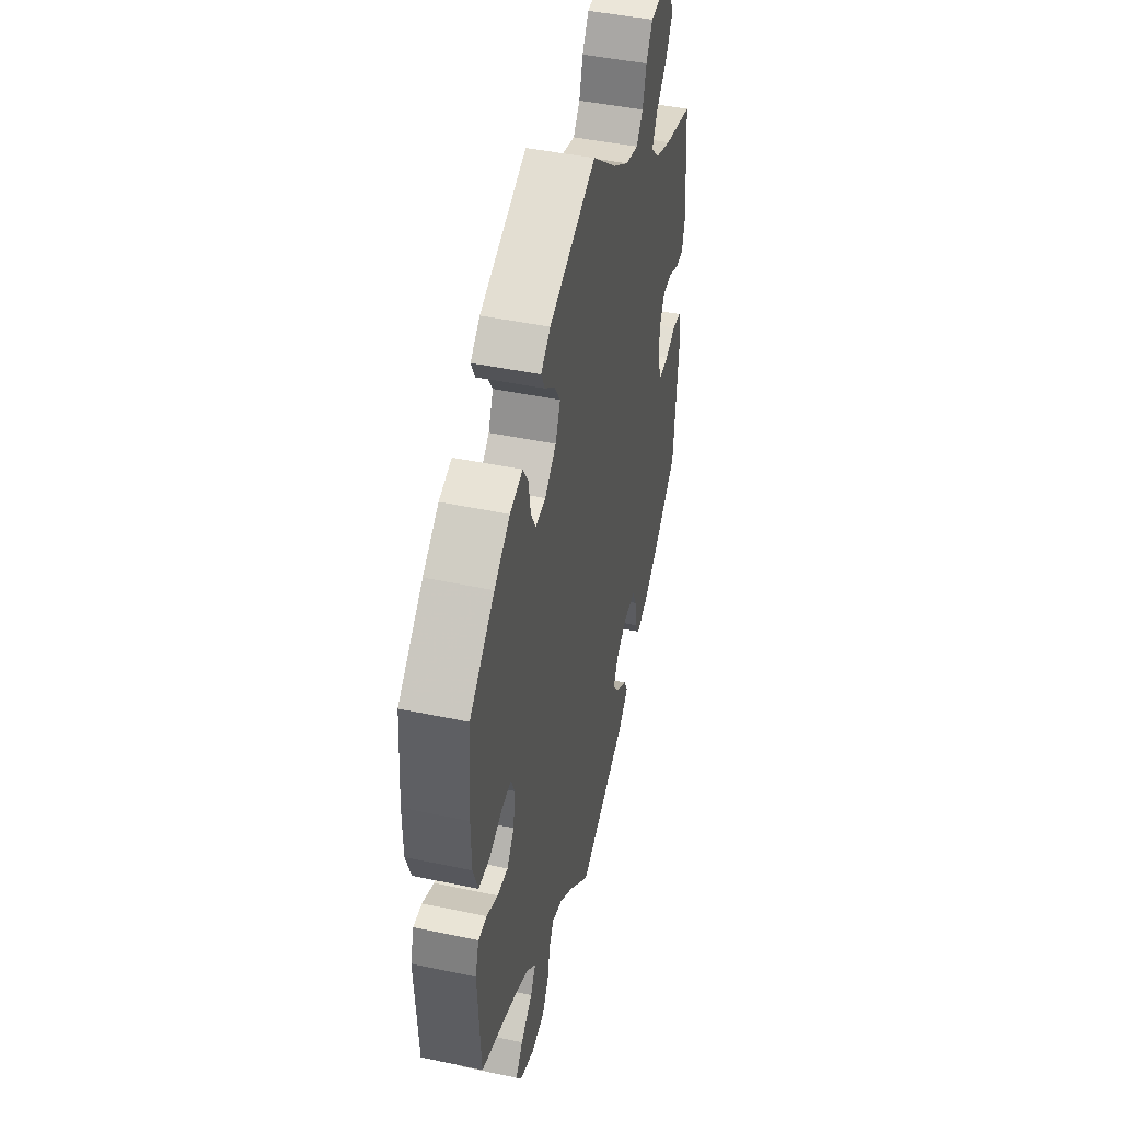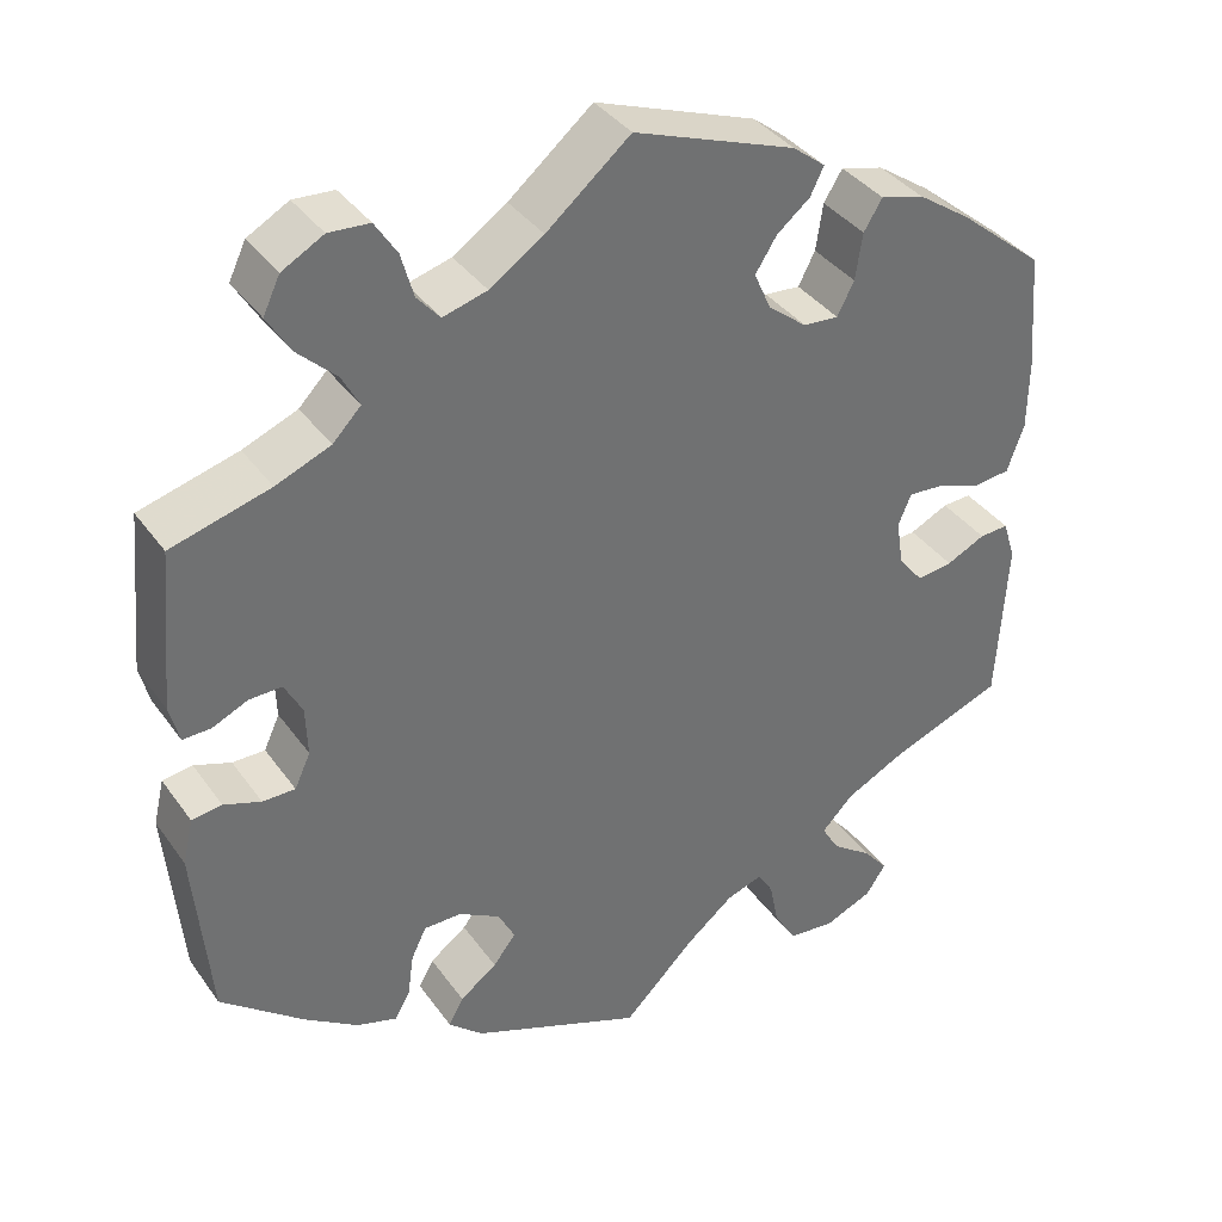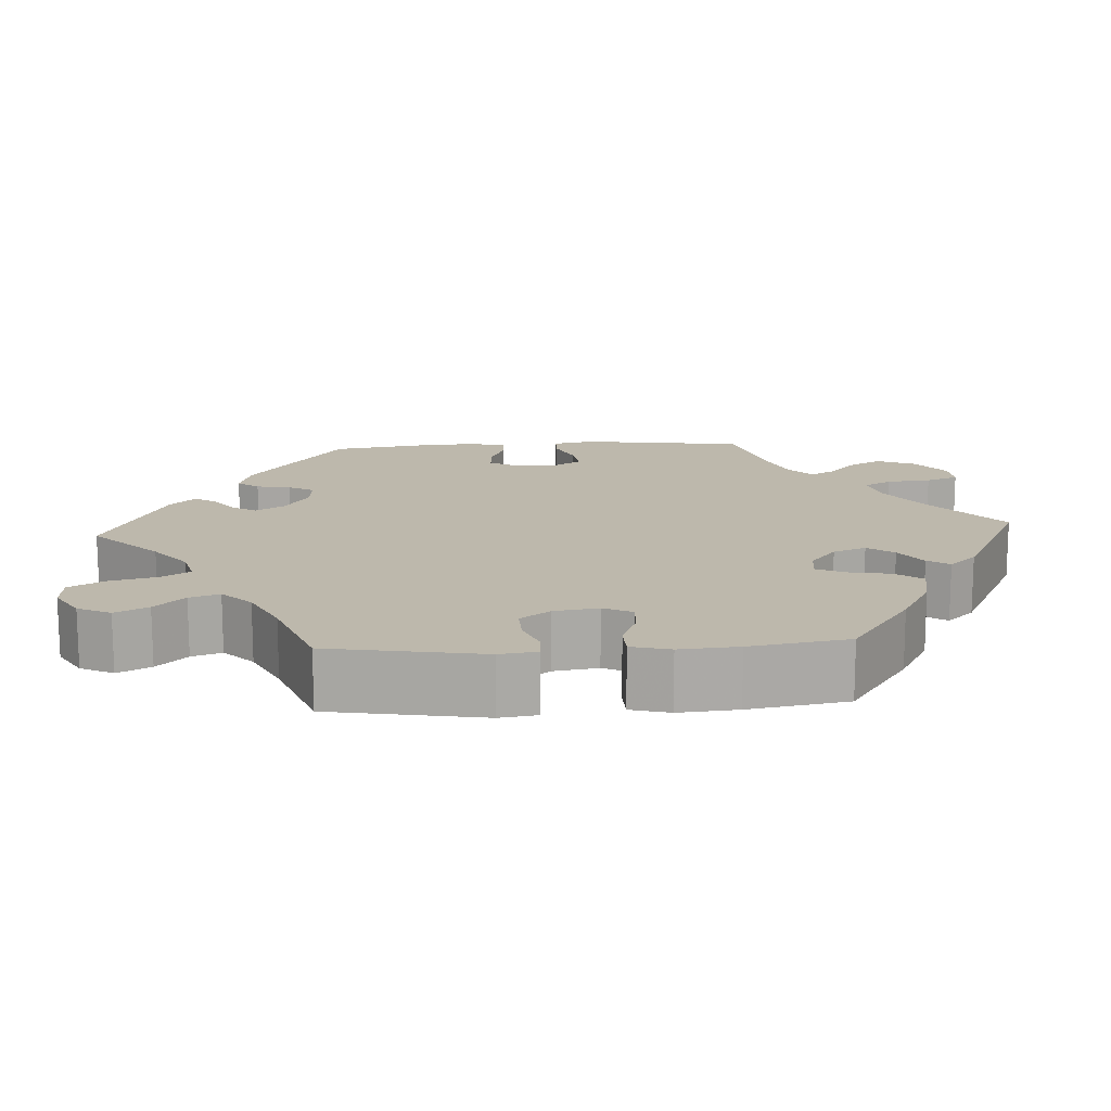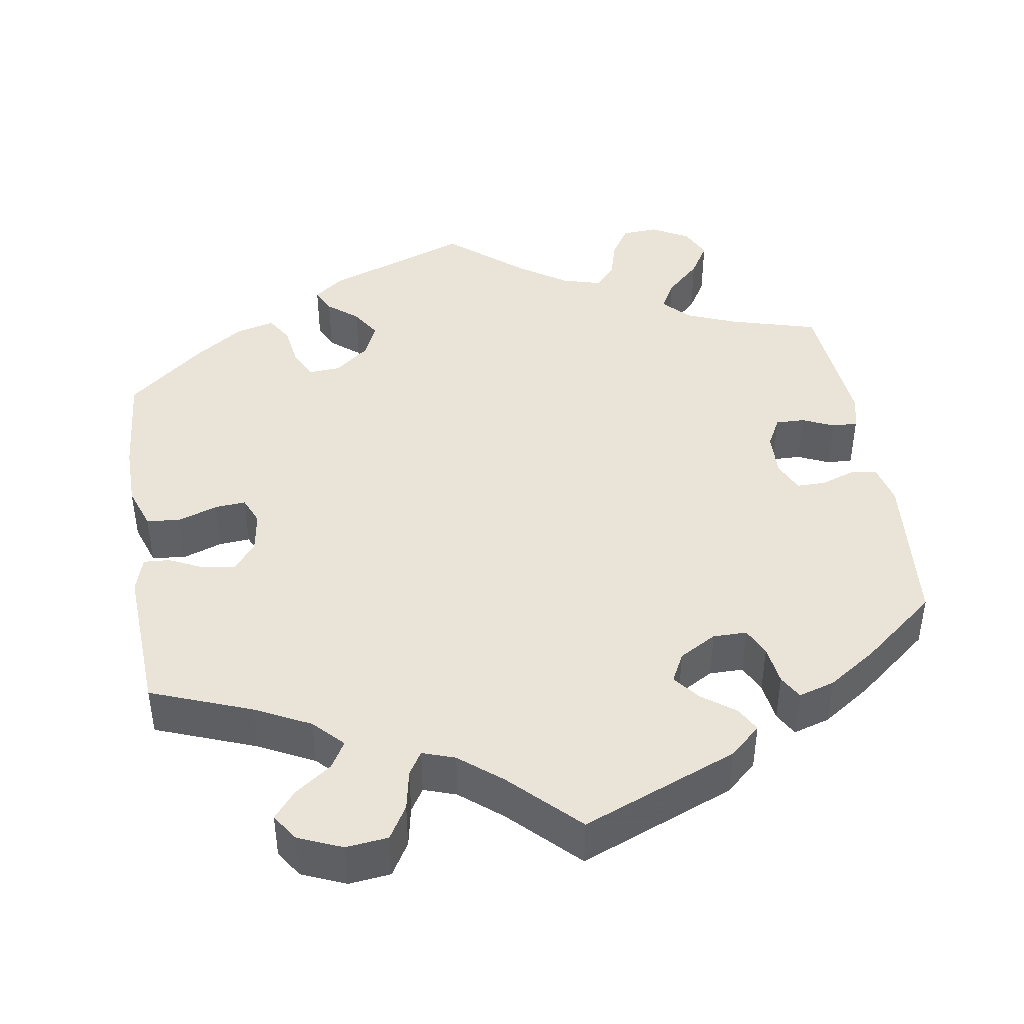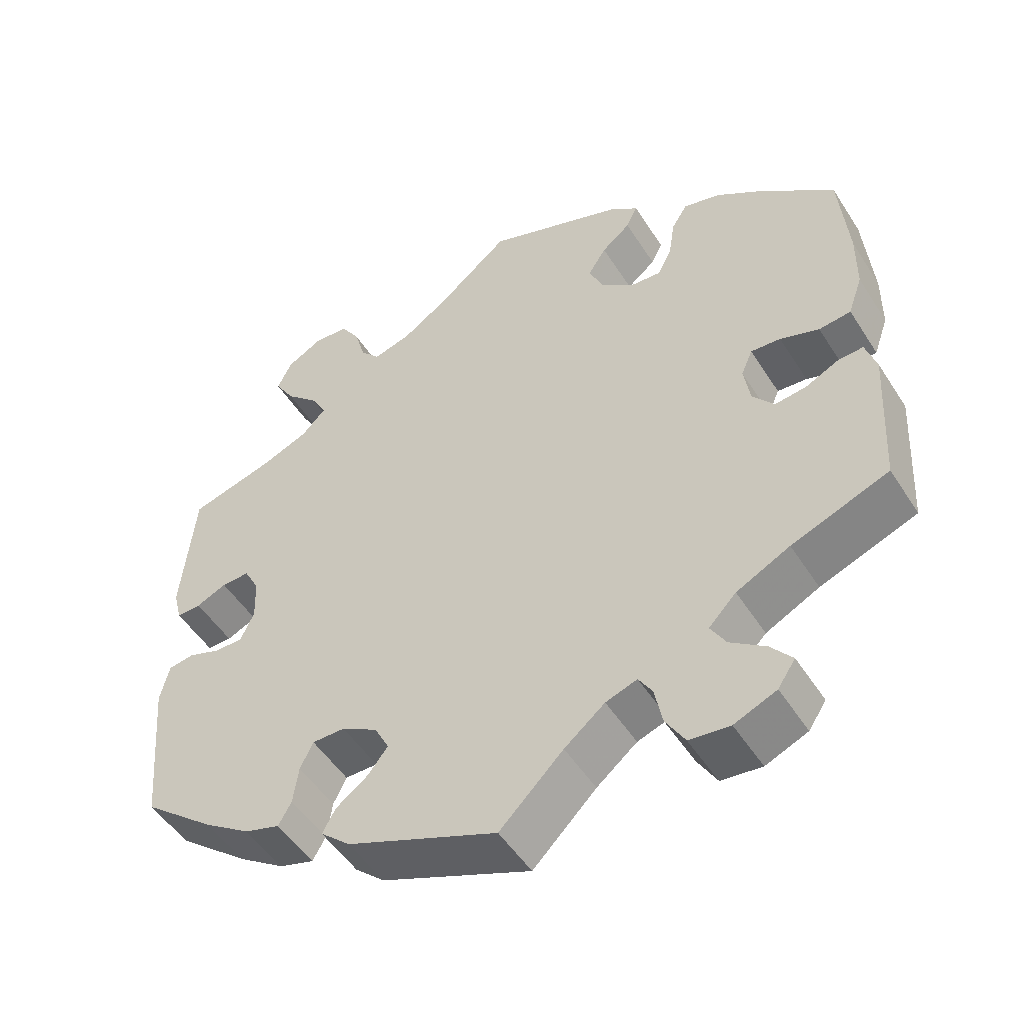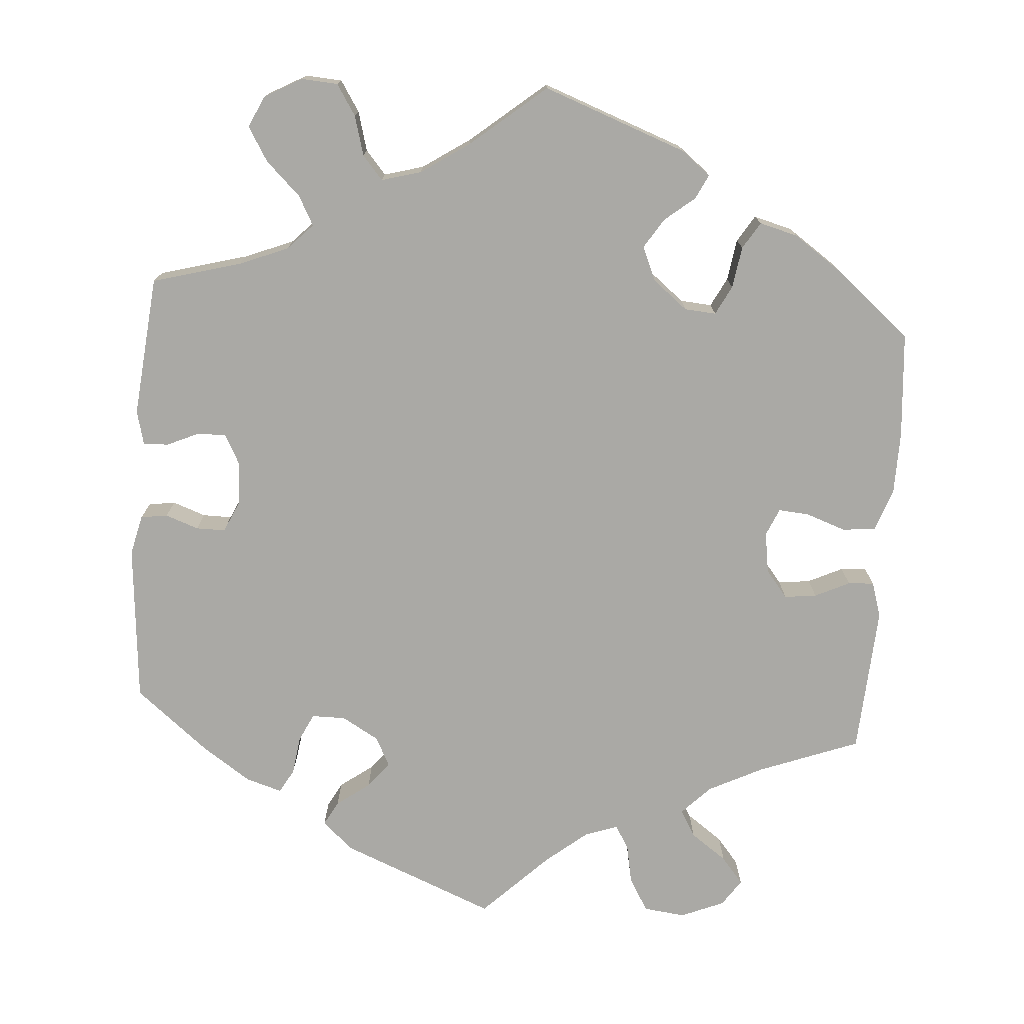
<metadata>
{"format":"obj","ext":"obj","renderer":"f3d","projection":"perspective","resolution":1024,"background":"white","views":[{"elev":45.5,"azim":103.7,"up":"+Z"},{"elev":37.4,"azim":-31.3,"up":"+Z"},{"elev":14.7,"azim":26.5,"up":"+Y"},{"elev":43.4,"azim":171.0,"up":"+Y"},{"elev":-50.8,"azim":31.6,"up":"+Z"},{"elev":-75.3,"azim":-4.3,"up":"+Y"}]}
</metadata>
<code>
v -0.195 0.07 -0.499
v -0.234 0.07 -0.464
v -0.217 0.07 -0.433
v -0.175 0.07 -0.402
v -0.149 0.07 -0.369
v -0.168 0.07 -0.332
v -0.215 0.07 -0.305
v -0.258 0.07 -0.305
v -0.275 0.07 -0.34
v -0.282 0.07 -0.39
v -0.299 0.07 -0.42
v -0.345 0.07 -0.406
v -0.406 0.07 -0.365
v -0.5 0.07 -0.289
v -0.518 0.07 -0.087
v -0.506 0.07 -0.036
v -0.472 0.07 -0.031
v -0.43 0.07 -0.046
v -0.393 0.07 -0.046
v -0.375 0.07 -0.007
v -0.377 0.07 0.049
v -0.397 0.07 0.087
v -0.434 0.07 0.086
v -0.474 0.07 0.068
v -0.506 0.07 0.067
v -0.517 0.07 0.11
v -0.5 0.07 0.289
v -0.388 0.07 0.32
v -0.326 0.07 0.345
v -0.294 0.07 0.378
v -0.314 0.07 0.415
v -0.358 0.07 0.457
v -0.384 0.07 0.5
v -0.365 0.07 0.54
v -0.318 0.07 0.566
v -0.272 0.07 0.563
v -0.247 0.07 0.524
v -0.233 0.07 0.474
v -0.207 0.07 0.444
v -0.157 0.07 0.458
v -0.096 0.07 0.499
v -0.001 0.07 0.578
v 0.182 0.07 0.511
v 0.219 0.07 0.482
v 0.204 0.07 0.451
v 0.166 0.07 0.42
v 0.142 0.07 0.382
v 0.161 0.07 0.339
v 0.205 0.07 0.304
v 0.245 0.07 0.301
v 0.264 0.07 0.338
v 0.272 0.07 0.391
v 0.293 0.07 0.425
v 0.342 0.07 0.412
v 0.403 0.07 0.37
v 0.5 0.07 0.29
v 0.511 0.07 0.156
v 0.51 0.07 0.077
v 0.491 0.07 0.023
v 0.449 0.07 0.018
v 0.398 0.07 0.036
v 0.359 0.07 0.039
v 0.344 0.07 0.004
v 0.352 0.07 -0.048
v 0.38 0.07 -0.083
v 0.421 0.07 -0.078
v 0.465 0.07 -0.057
v 0.498 0.07 -0.055
v 0.512 0.07 -0.1
v 0.501 0.07 -0.289
v 0.374 0.07 -0.337
v 0.304 0.07 -0.372
v 0.268 0.07 -0.409
v 0.288 0.07 -0.443
v 0.334 0.07 -0.476
v 0.362 0.07 -0.51
v 0.339 0.07 -0.544
v 0.284 0.07 -0.567
v 0.231 0.07 -0.561
v 0.206 0.07 -0.519
v 0.196 0.07 -0.468
v 0.178 0.07 -0.439
v 0.137 0.07 -0.453
v 0.084 0.07 -0.496
v 0.001 0.07 -0.578
v -0.195 0 -0.499
v -0.234 0 -0.464
v -0.217 0 -0.433
v -0.175 0 -0.402
v -0.149 0 -0.369
v -0.168 0 -0.332
v -0.215 0 -0.305
v -0.258 0 -0.305
v -0.275 0 -0.34
v -0.282 0 -0.39
v -0.299 0 -0.42
v -0.345 0 -0.406
v -0.406 0 -0.365
v -0.5 0 -0.289
v -0.518 0 -0.087
v -0.506 0 -0.036
v -0.472 0 -0.031
v -0.43 0 -0.046
v -0.393 0 -0.046
v -0.375 0 -0.007
v -0.377 0 0.049
v -0.397 0 0.087
v -0.434 0 0.086
v -0.474 0 0.068
v -0.506 0 0.067
v -0.517 0 0.11
v -0.5 0 0.289
v -0.388 0 0.32
v -0.326 0 0.345
v -0.294 0 0.378
v -0.314 0 0.415
v -0.358 0 0.457
v -0.384 0 0.5
v -0.365 0 0.54
v -0.318 0 0.566
v -0.272 0 0.563
v -0.247 0 0.524
v -0.233 0 0.474
v -0.207 0 0.444
v -0.157 0 0.458
v -0.096 0 0.499
v -0.001 0 0.578
v 0.182 0 0.511
v 0.219 0 0.482
v 0.204 0 0.451
v 0.166 0 0.42
v 0.142 0 0.382
v 0.161 0 0.339
v 0.205 0 0.304
v 0.245 0 0.301
v 0.264 0 0.338
v 0.272 0 0.391
v 0.293 0 0.425
v 0.342 0 0.412
v 0.403 0 0.37
v 0.5 0 0.29
v 0.511 0 0.156
v 0.51 0 0.077
v 0.491 0 0.023
v 0.449 0 0.018
v 0.398 0 0.036
v 0.359 0 0.039
v 0.344 0 0.004
v 0.352 0 -0.048
v 0.38 0 -0.083
v 0.421 0 -0.078
v 0.465 0 -0.057
v 0.498 0 -0.055
v 0.512 0 -0.1
v 0.501 0 -0.289
v 0.374 0 -0.337
v 0.304 0 -0.372
v 0.268 0 -0.409
v 0.288 0 -0.443
v 0.334 0 -0.476
v 0.362 0 -0.51
v 0.339 0 -0.544
v 0.284 0 -0.567
v 0.231 0 -0.561
v 0.206 0 -0.519
v 0.196 0 -0.468
v 0.178 0 -0.439
v 0.137 0 -0.453
v 0.084 0 -0.496
v 0.001 0 -0.578
f 84 85 1 2
f 83 84 2 3
f 82 83 3 4
f 78 79 80 81
f 78 81 82
f 77 78 82
f 74 75 76 77
f 73 74 77 82
f 72 73 82 4
f 68 69 70 71
f 66 67 68 71
f 65 66 71 72
f 64 65 72 4
f 58 59 60 61
f 58 61 62
f 57 58 62
f 56 57 62
f 55 56 62
f 54 55 62 63
f 51 52 53 54
f 50 51 54 63
f 43 44 45 46
f 41 42 43 46
f 40 41 46 47
f 39 40 47 48
f 35 36 37 38
f 35 38 39
f 34 35 39
f 31 32 33 34
f 30 31 34 39
f 29 30 39 48
f 25 26 27 28
f 23 24 25 28
f 22 23 28 29
f 21 22 29 48
f 15 16 17 18
f 15 18 19
f 14 15 19
f 13 14 19 20
f 9 10 11 12
f 8 9 12 13
f 63 64 4 5
f 49 50 63 5
f 20 21 48 49
f 8 13 20 49
f 7 8 49
f 6 7 49
f 5 6 49
f 87 86 170 169
f 88 87 169 168
f 89 88 168 167
f 166 165 164 163
f 167 166 163
f 167 163 162
f 162 161 160 159
f 167 162 159 158
f 89 167 158 157
f 156 155 154 153
f 156 153 152 151
f 157 156 151 150
f 89 157 150 149
f 146 145 144 143
f 147 146 143
f 147 143 142
f 147 142 141
f 147 141 140
f 148 147 140 139
f 139 138 137 136
f 148 139 136 135
f 131 130 129 128
f 131 128 127 126
f 132 131 126 125
f 133 132 125 124
f 123 122 121 120
f 124 123 120
f 124 120 119
f 119 118 117 116
f 124 119 116 115
f 133 124 115 114
f 113 112 111 110
f 113 110 109 108
f 114 113 108 107
f 133 114 107 106
f 103 102 101 100
f 104 103 100
f 104 100 99
f 105 104 99 98
f 97 96 95 94
f 98 97 94 93
f 90 89 149 148
f 90 148 135 134
f 134 133 106 105
f 134 105 98 93
f 134 93 92
f 134 92 91
f 134 91 90
f 1 86 87 2
f 2 87 88 3
f 3 88 89 4
f 4 89 90 5
f 5 90 91 6
f 6 91 92 7
f 7 92 93 8
f 8 93 94 9
f 9 94 95 10
f 10 95 96 11
f 11 96 97 12
f 12 97 98 13
f 13 98 99 14
f 14 99 100 15
f 15 100 101 16
f 16 101 102 17
f 17 102 103 18
f 18 103 104 19
f 19 104 105 20
f 20 105 106 21
f 21 106 107 22
f 22 107 108 23
f 23 108 109 24
f 24 109 110 25
f 25 110 111 26
f 26 111 112 27
f 27 112 113 28
f 28 113 114 29
f 29 114 115 30
f 30 115 116 31
f 31 116 117 32
f 32 117 118 33
f 33 118 119 34
f 34 119 120 35
f 35 120 121 36
f 36 121 122 37
f 37 122 123 38
f 38 123 124 39
f 39 124 125 40
f 40 125 126 41
f 41 126 127 42
f 42 127 128 43
f 43 128 129 44
f 44 129 130 45
f 45 130 131 46
f 46 131 132 47
f 47 132 133 48
f 48 133 134 49
f 49 134 135 50
f 50 135 136 51
f 51 136 137 52
f 52 137 138 53
f 53 138 139 54
f 54 139 140 55
f 55 140 141 56
f 56 141 142 57
f 57 142 143 58
f 58 143 144 59
f 59 144 145 60
f 60 145 146 61
f 61 146 147 62
f 62 147 148 63
f 63 148 149 64
f 64 149 150 65
f 65 150 151 66
f 66 151 152 67
f 67 152 153 68
f 68 153 154 69
f 69 154 155 70
f 70 155 156 71
f 71 156 157 72
f 72 157 158 73
f 73 158 159 74
f 74 159 160 75
f 75 160 161 76
f 76 161 162 77
f 77 162 163 78
f 78 163 164 79
f 79 164 165 80
f 80 165 166 81
f 81 166 167 82
f 82 167 168 83
f 83 168 169 84
f 84 169 170 85
f 85 170 86 1

</code>
